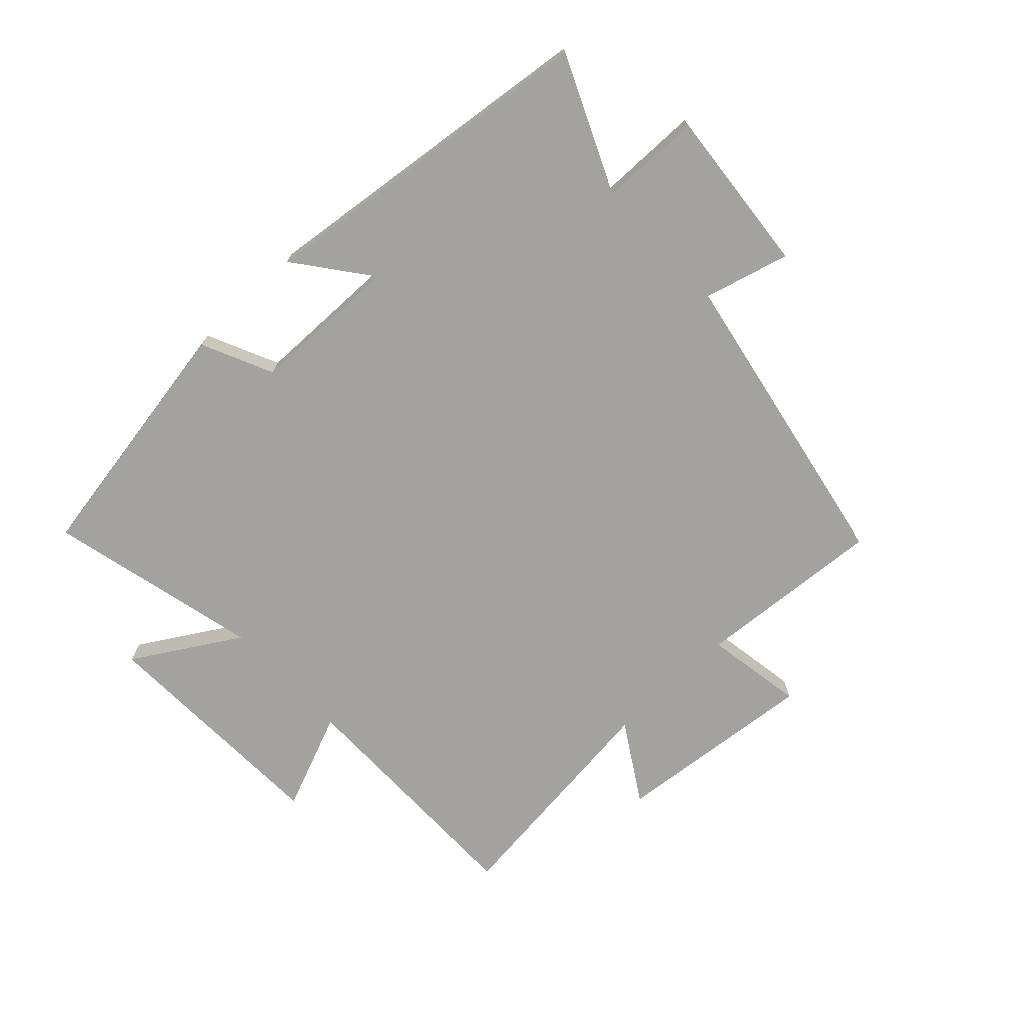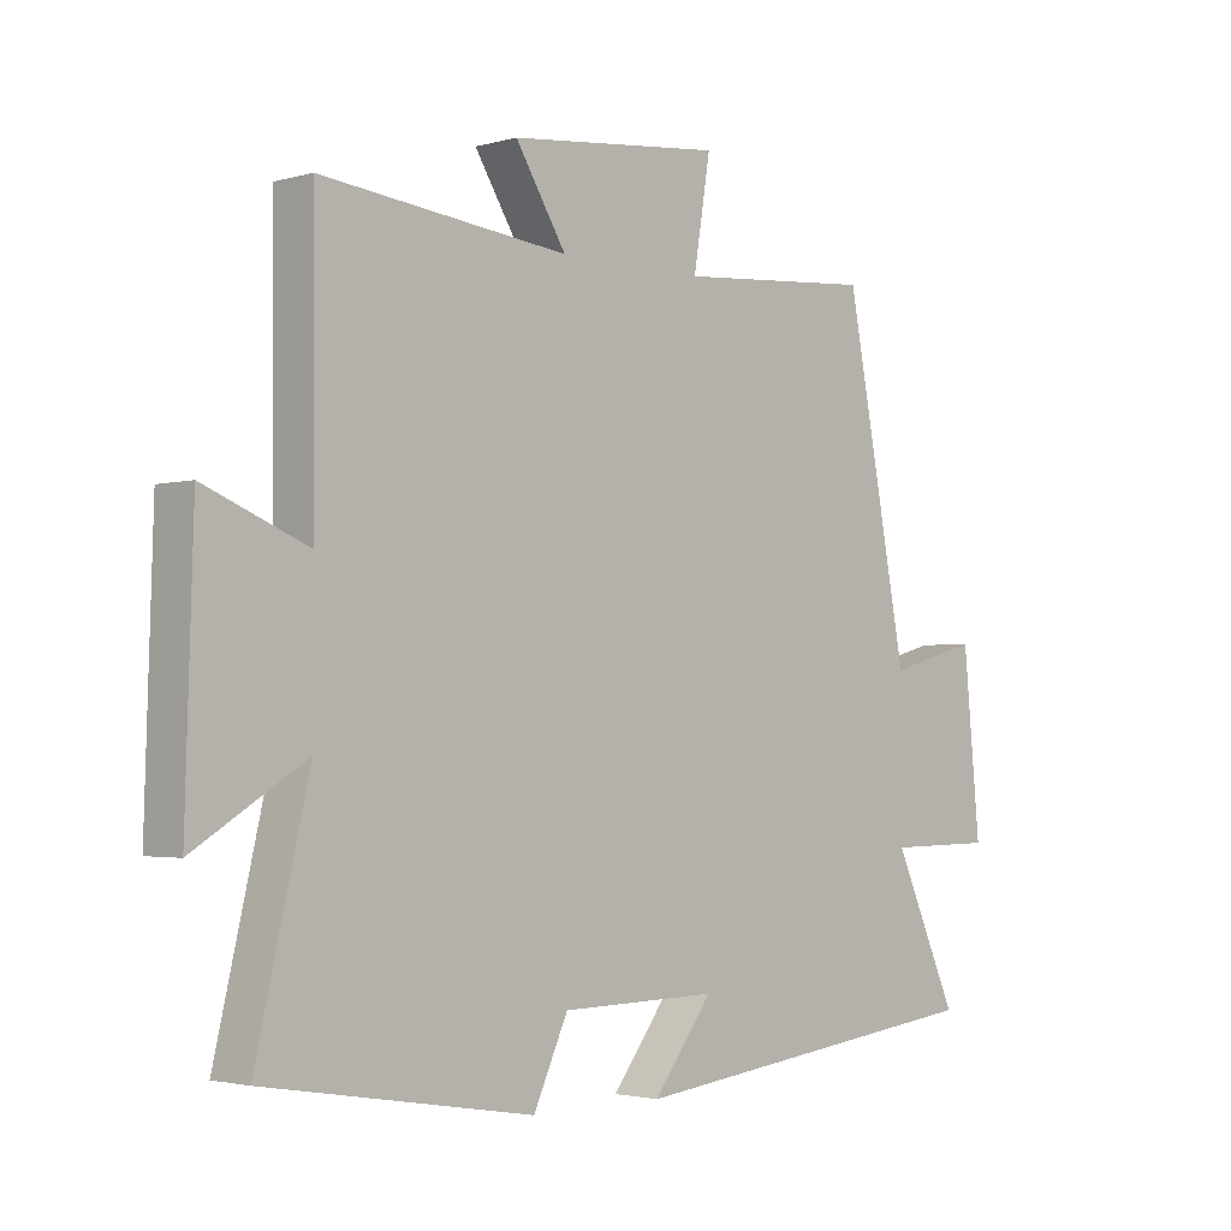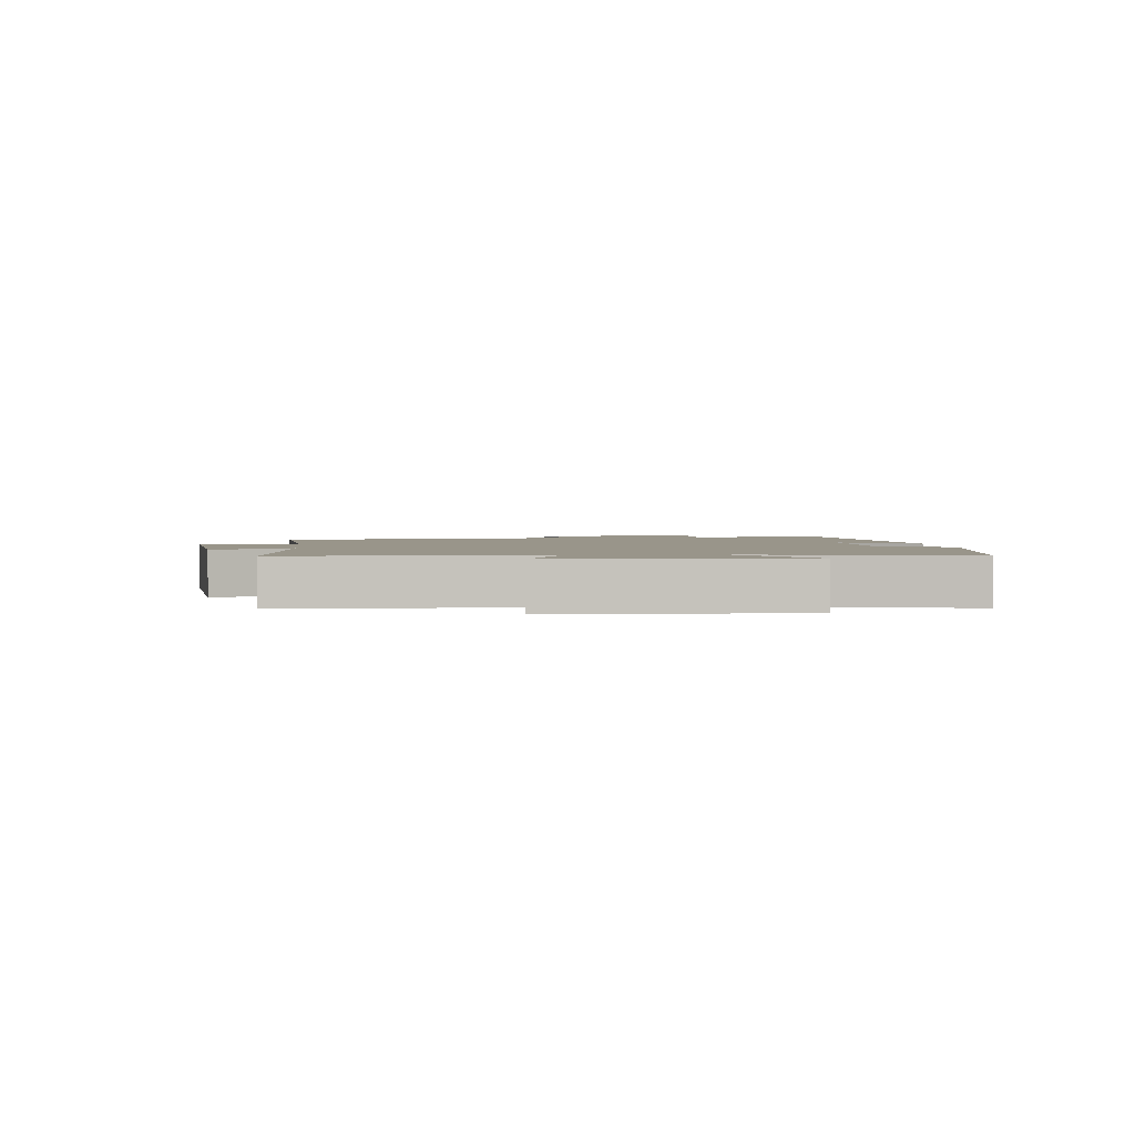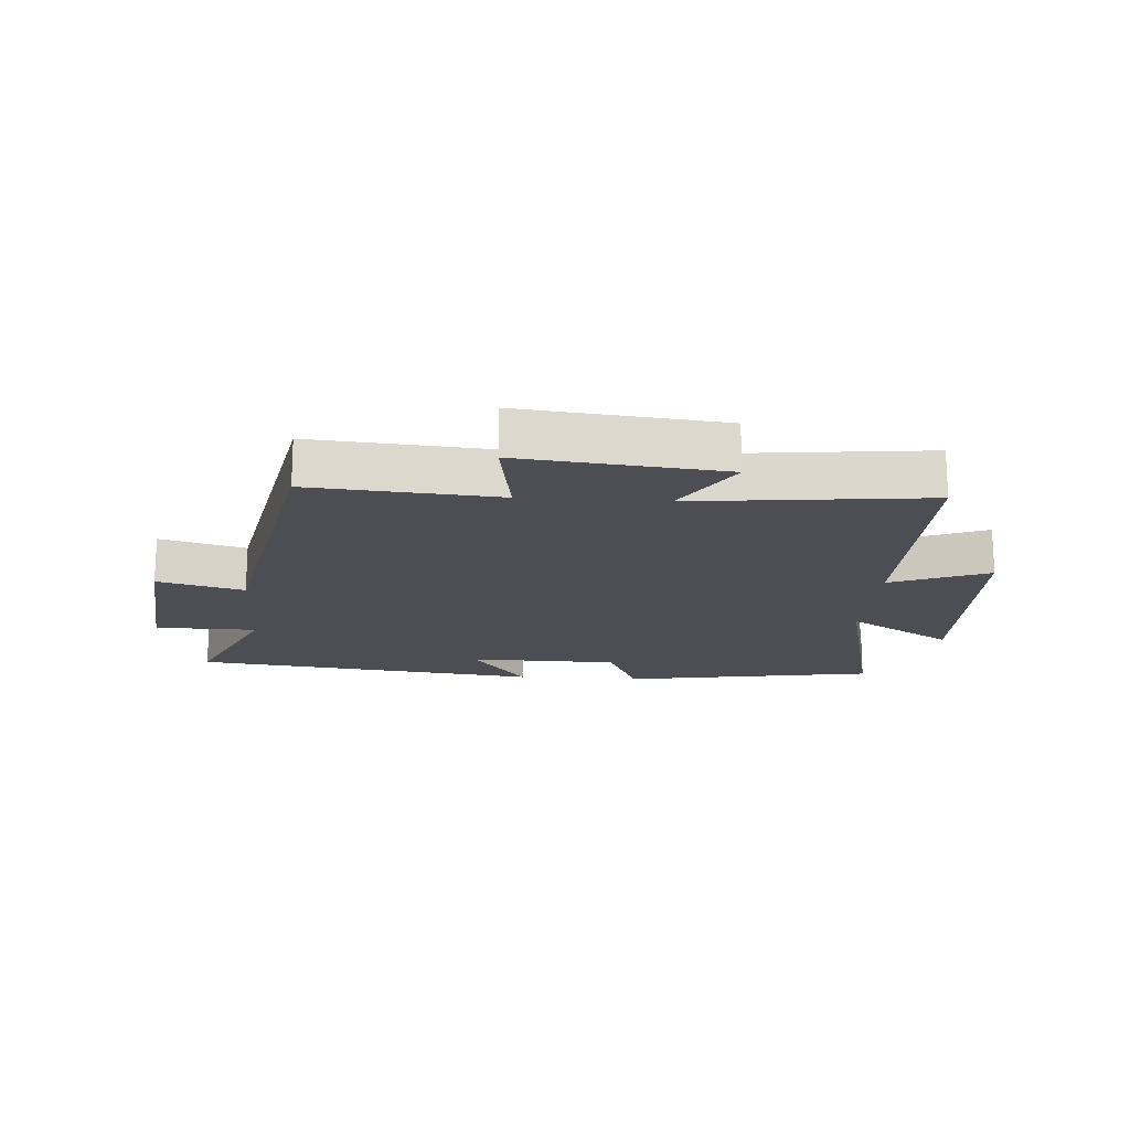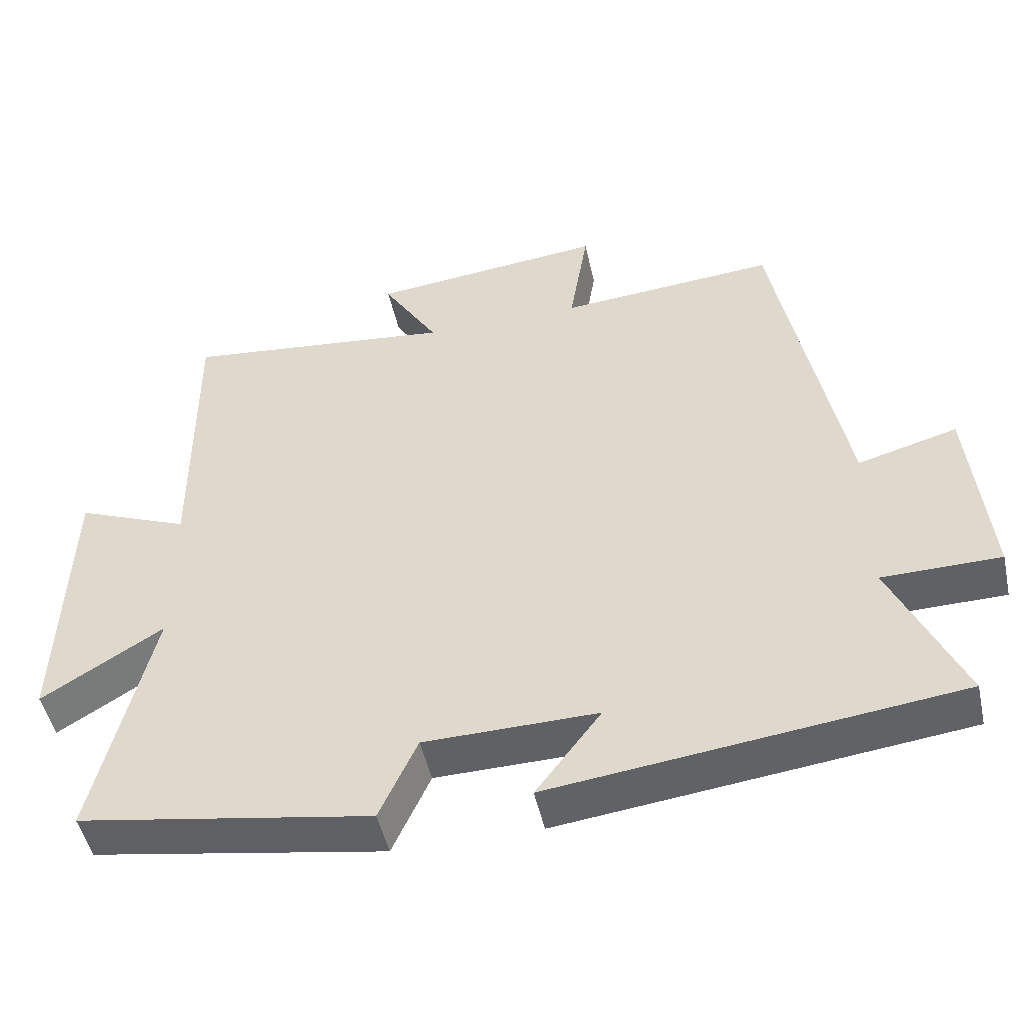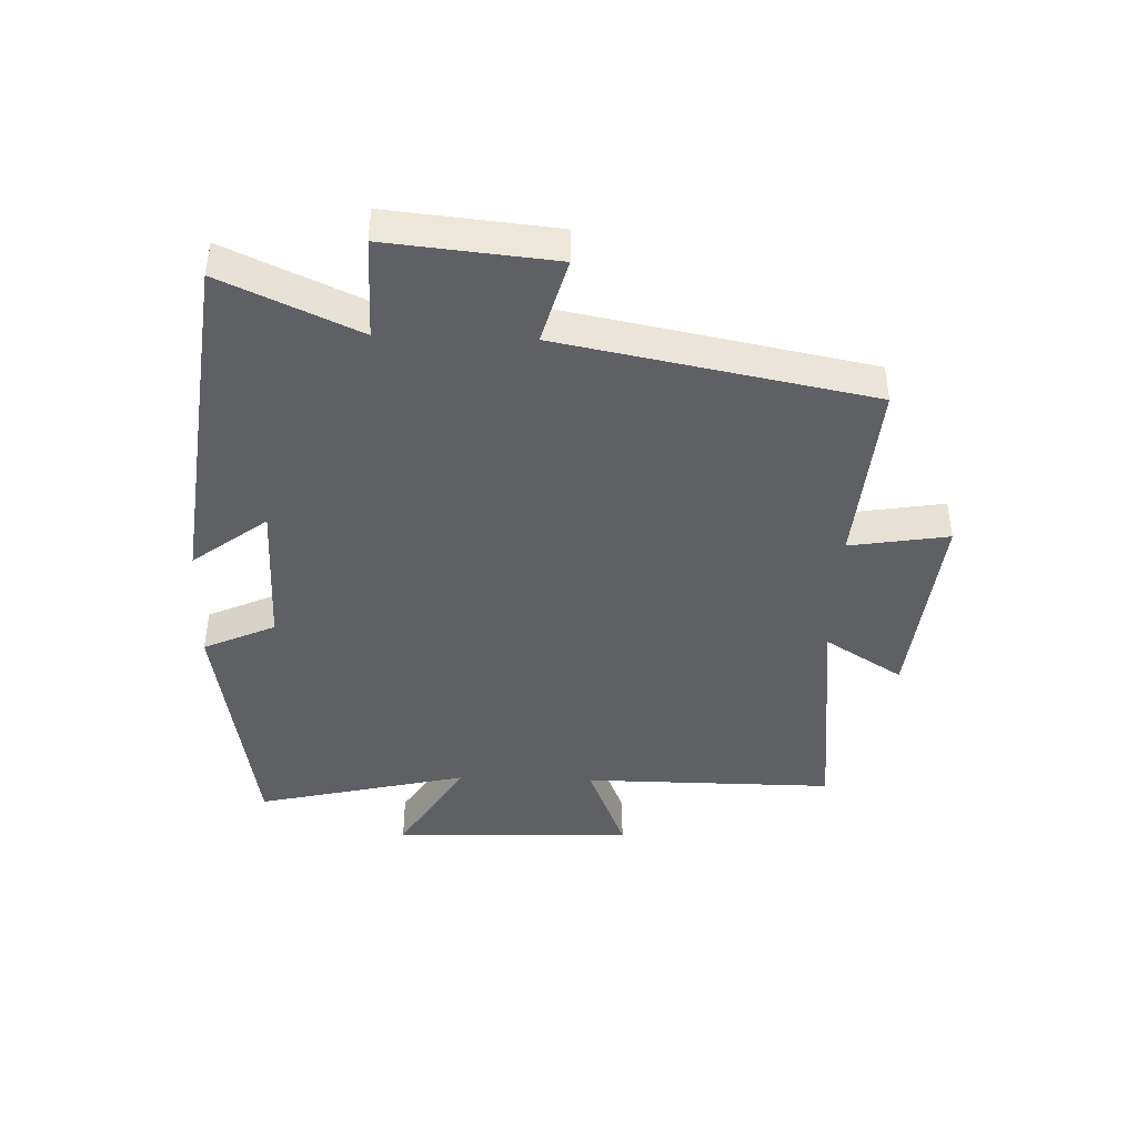
<metadata>
{"format":"obj","ext":"obj","renderer":"f3d","projection":"perspective","resolution":1024,"background":"white","views":[{"elev":-72.4,"azim":-136.6,"up":"+Y"},{"elev":-2.5,"azim":134.6,"up":"+Z"},{"elev":2.1,"azim":84.3,"up":"+Y"},{"elev":-17.3,"azim":-4.1,"up":"+Y"},{"elev":-48.6,"azim":-167.6,"up":"+Z"},{"elev":-42.9,"azim":-92.0,"up":"+Y"}]}
</metadata>
<code>
v 0.502 0.07 0.542
v 0.5 0.07 0.135
v 0.658 0.07 0.199
v 0.67 0.07 -0.191
v 0.5 0.07 -0.087
v 0.581 0.07 -0.431
v 0.171 0.07 -0.5
v 0.118 0.07 -0.384
v -0.124 0.07 -0.38
v -0.033 0.07 -0.5
v -0.599 0.07 -0.432
v -0.5 0.07 -0.212
v -0.665 0.07 -0.21
v -0.639 0.07 0.06
v -0.5 0.07 0.022
v -0.404 0.07 0.524
v -0.101 0.07 0.5
v -0.127 0.07 0.66
v 0.201 0.07 0.626
v 0.123 0.07 0.5
v 0.502 0 0.542
v 0.5 0 0.135
v 0.658 0 0.199
v 0.67 0 -0.191
v 0.5 0 -0.087
v 0.581 0 -0.431
v 0.171 0 -0.5
v 0.118 0 -0.384
v -0.124 0 -0.38
v -0.033 0 -0.5
v -0.599 0 -0.432
v -0.5 0 -0.212
v -0.665 0 -0.21
v -0.639 0 0.06
v -0.5 0 0.022
v -0.404 0 0.524
v -0.101 0 0.5
v -0.127 0 0.66
v 0.201 0 0.626
v 0.123 0 0.5
f 17 18 19 20
f 15 16 17
f 15 17 20
f 12 13 14 15
f 12 15 20 1
f 9 10 11 12
f 8 9 12 1
f 5 6 7 8
f 2 3 4 5
f 2 5 8
f 1 2 8
f 40 39 38 37
f 37 36 35
f 40 37 35
f 35 34 33 32
f 21 40 35 32
f 32 31 30 29
f 21 32 29 28
f 28 27 26 25
f 25 24 23 22
f 28 25 22
f 28 22 21
f 1 21 22 2
f 2 22 23 3
f 3 23 24 4
f 4 24 25 5
f 5 25 26 6
f 6 26 27 7
f 7 27 28 8
f 8 28 29 9
f 9 29 30 10
f 10 30 31 11
f 11 31 32 12
f 12 32 33 13
f 13 33 34 14
f 14 34 35 15
f 15 35 36 16
f 16 36 37 17
f 17 37 38 18
f 18 38 39 19
f 19 39 40 20
f 20 40 21 1

</code>
